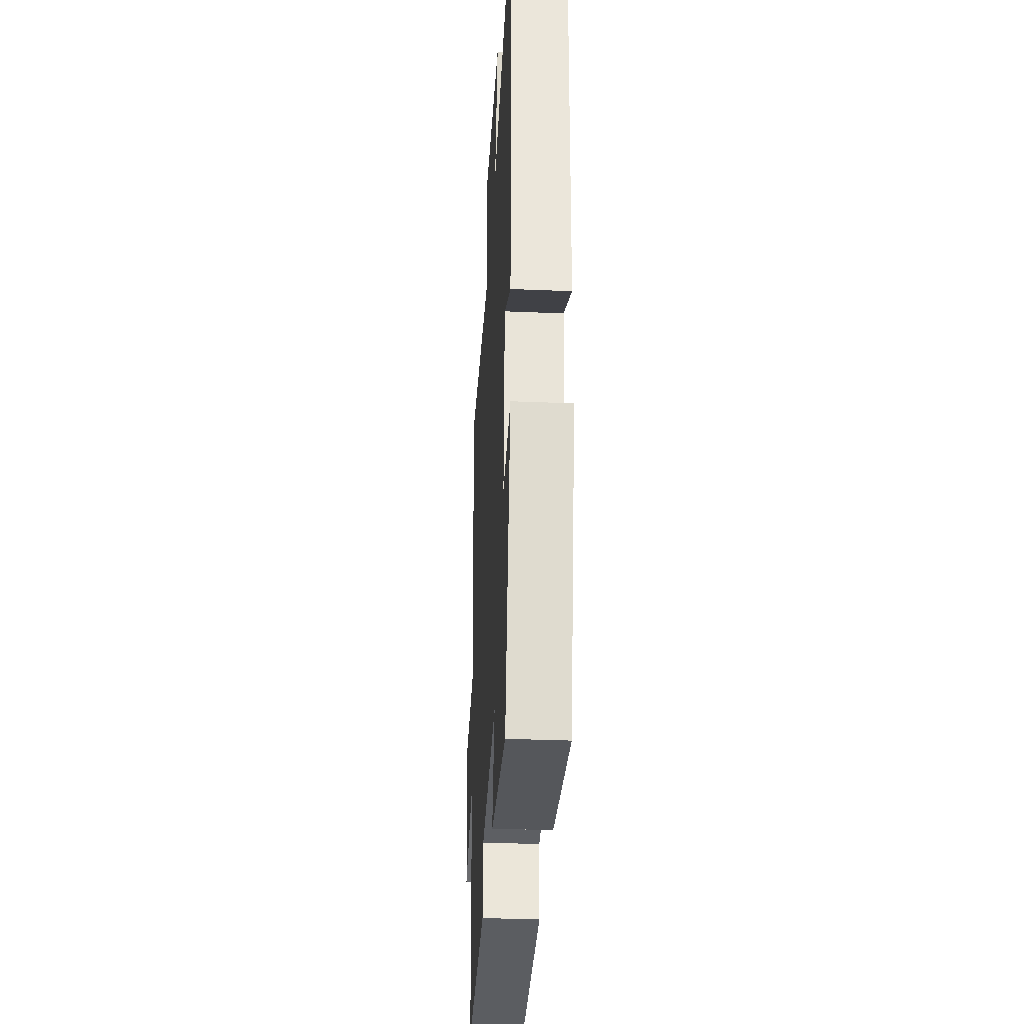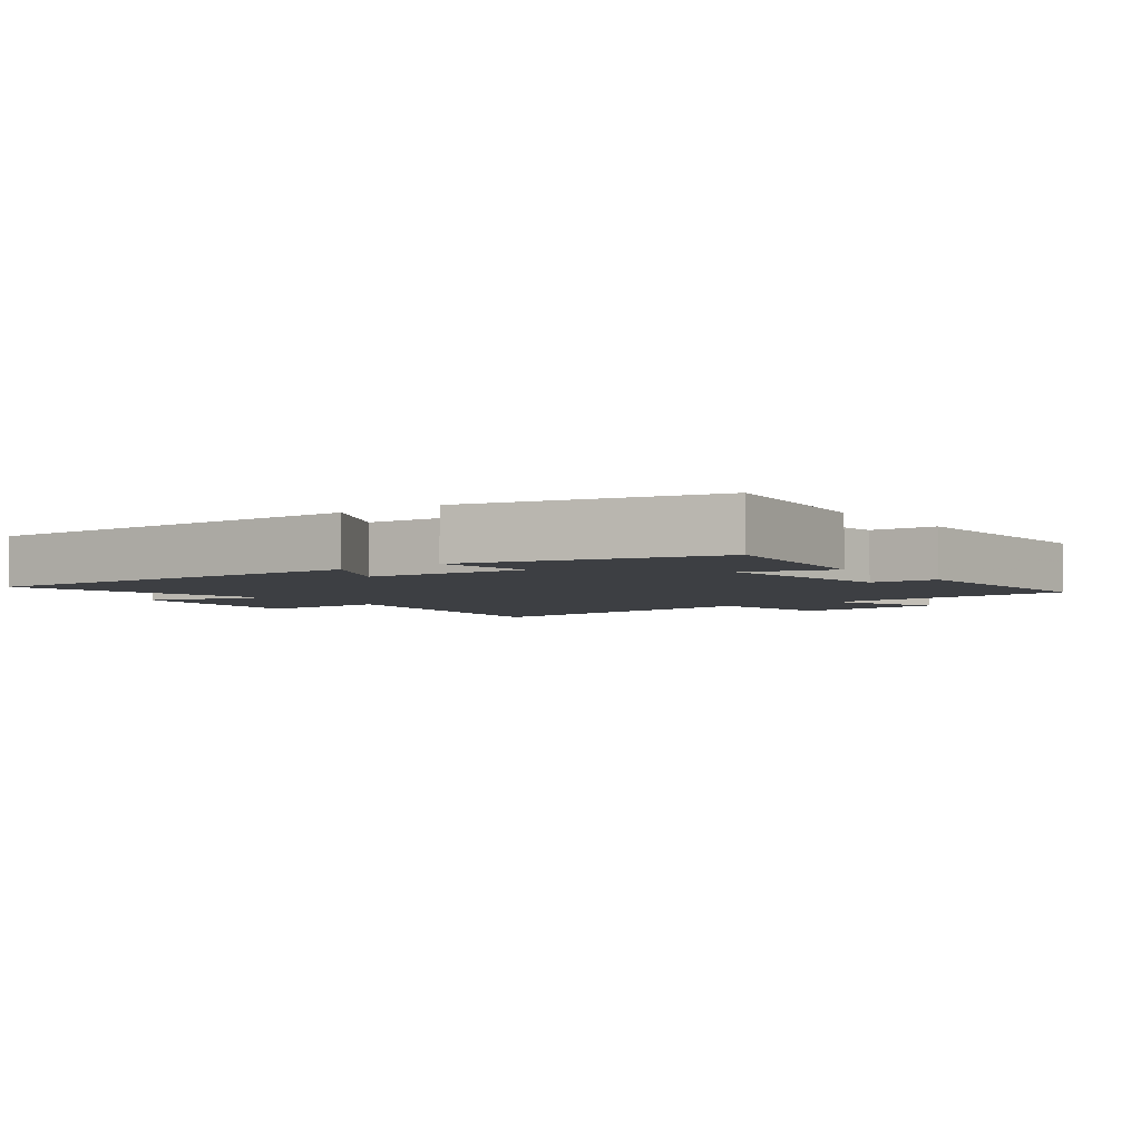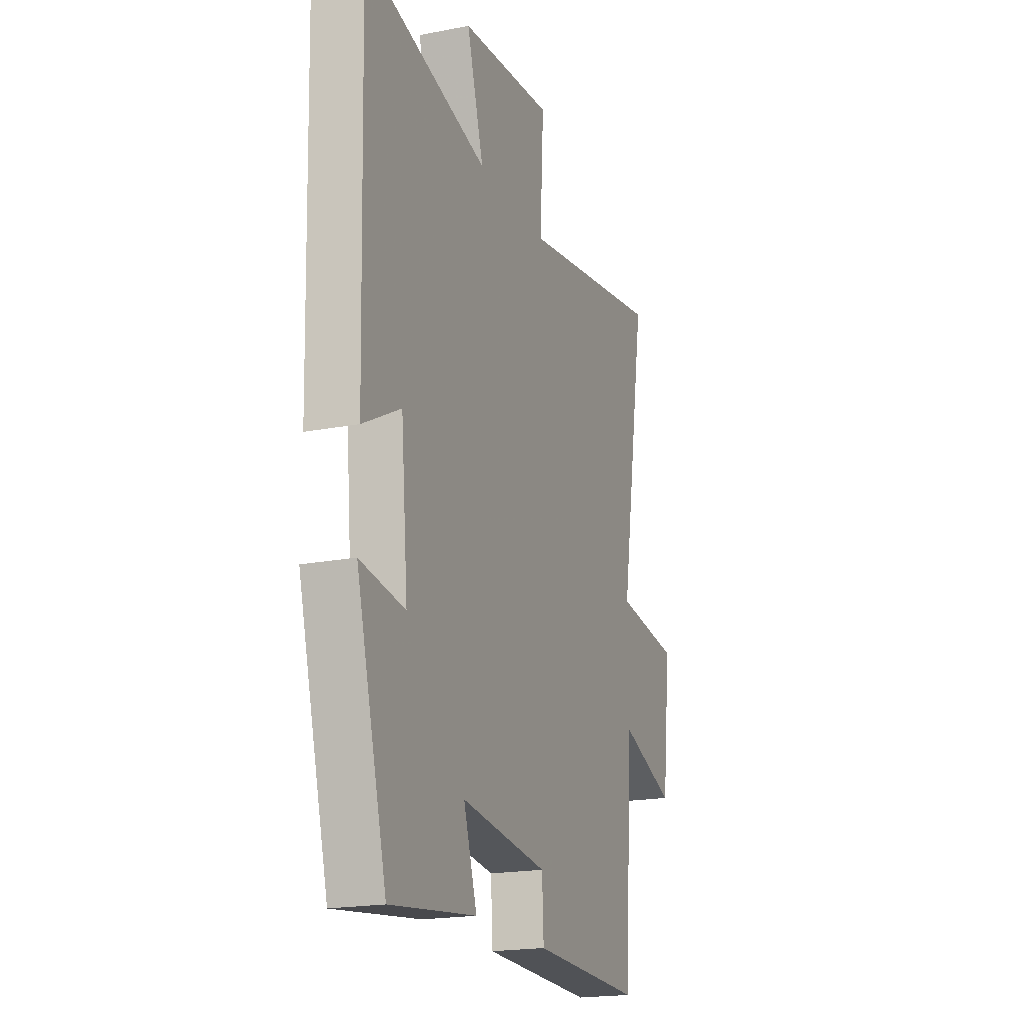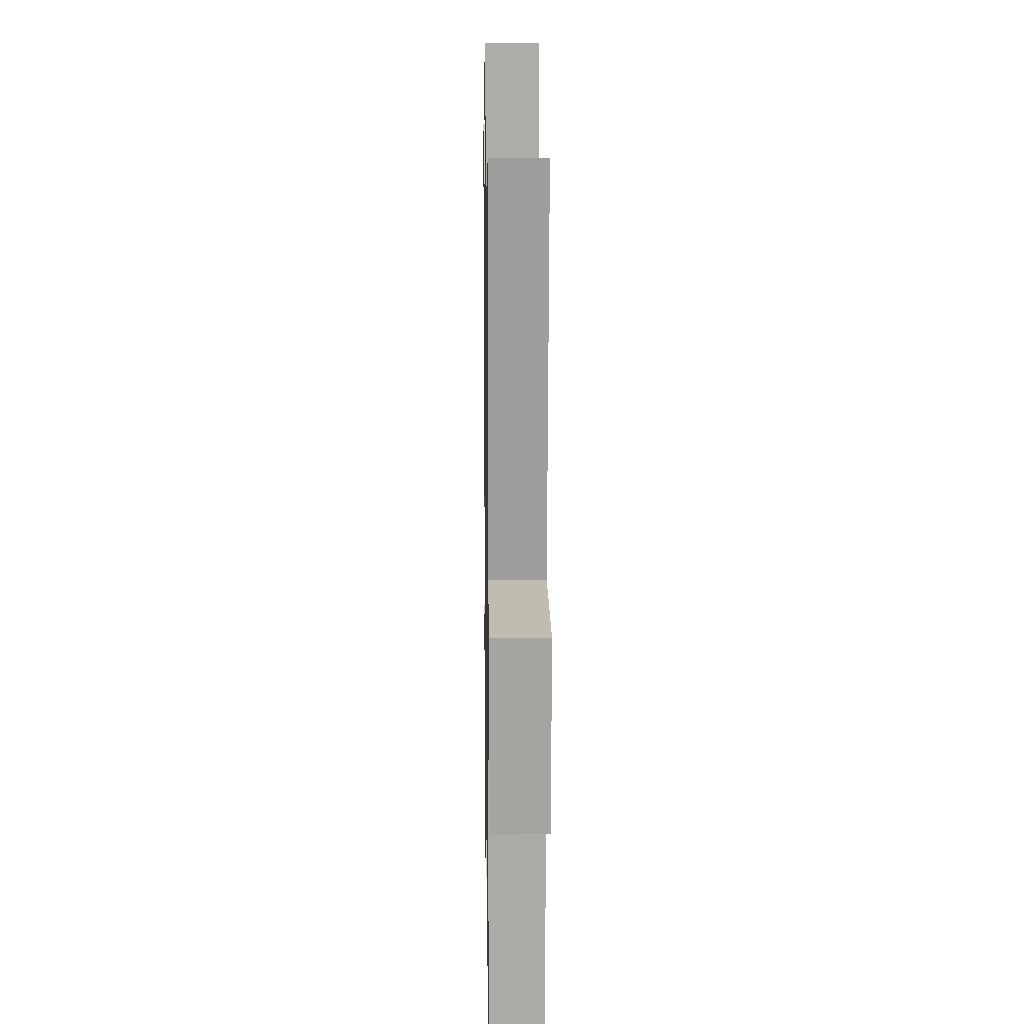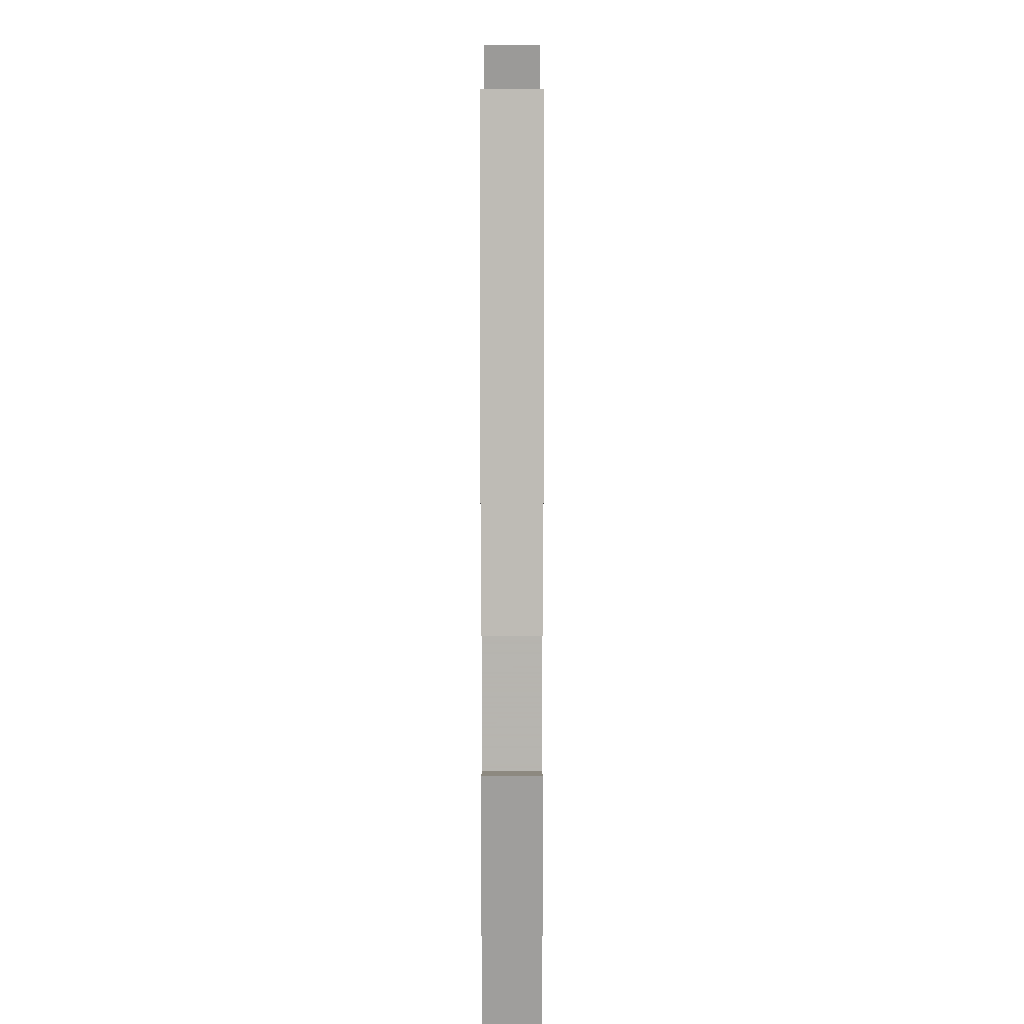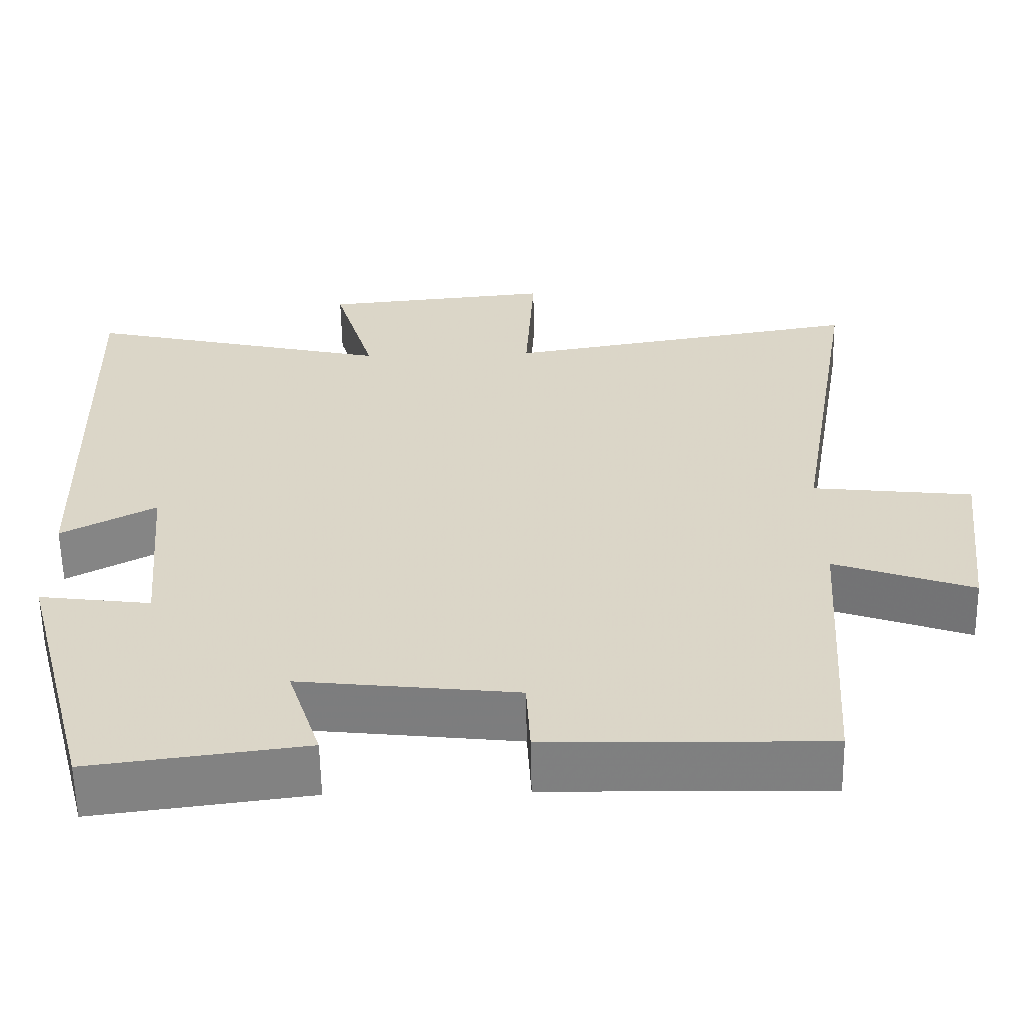
<metadata>
{"format":"obj","ext":"obj","renderer":"f3d","projection":"perspective","resolution":1024,"background":"white","views":[{"elev":-34.0,"azim":86.8,"up":"+Z"},{"elev":-3.9,"azim":127.1,"up":"+Y"},{"elev":-19.5,"azim":110.0,"up":"+Z"},{"elev":10.0,"azim":-90.9,"up":"+Z"},{"elev":4.0,"azim":90.0,"up":"+Z"},{"elev":-60.1,"azim":-178.9,"up":"+Z"}]}
</metadata>
<code>
v -0.474 0.07 -0.509
v -0.5 0.07 -0.119
v -0.679 0.07 -0.183
v -0.707 0.07 0.053
v -0.5 0.07 0.077
v -0.584 0.07 0.578
v -0.117 0.07 0.5
v -0.129 0.07 0.71
v 0.171 0.07 0.682
v 0.117 0.07 0.5
v 0.517 0.07 0.594
v 0.5 0.07 -0.01
v 0.378 0.07 0.055
v 0.356 0.07 -0.187
v 0.5 0.07 -0.168
v 0.402 0.07 -0.535
v 0.125 0.07 -0.5
v 0.168 0.07 -0.368
v -0.112 0.07 -0.4
v -0.117 0.07 -0.5
v -0.474 0 -0.509
v -0.5 0 -0.119
v -0.679 0 -0.183
v -0.707 0 0.053
v -0.5 0 0.077
v -0.584 0 0.578
v -0.117 0 0.5
v -0.129 0 0.71
v 0.171 0 0.682
v 0.117 0 0.5
v 0.517 0 0.594
v 0.5 0 -0.01
v 0.378 0 0.055
v 0.356 0 -0.187
v 0.5 0 -0.168
v 0.402 0 -0.535
v 0.125 0 -0.5
v 0.168 0 -0.368
v -0.112 0 -0.4
v -0.117 0 -0.5
f 19 20 1 2
f 18 19 2
f 15 16 17 18
f 14 15 18
f 13 14 18 2
f 10 11 12 13
f 10 13 2
f 7 8 9 10
f 7 10 2 3
f 5 6 7
f 5 7 3
f 3 4 5
f 22 21 40 39
f 22 39 38
f 38 37 36 35
f 38 35 34
f 22 38 34 33
f 33 32 31 30
f 22 33 30
f 30 29 28 27
f 23 22 30 27
f 27 26 25
f 23 27 25
f 25 24 23
f 1 21 22 2
f 2 22 23 3
f 3 23 24 4
f 4 24 25 5
f 5 25 26 6
f 6 26 27 7
f 7 27 28 8
f 8 28 29 9
f 9 29 30 10
f 10 30 31 11
f 11 31 32 12
f 12 32 33 13
f 13 33 34 14
f 14 34 35 15
f 15 35 36 16
f 16 36 37 17
f 17 37 38 18
f 18 38 39 19
f 19 39 40 20
f 20 40 21 1

</code>
